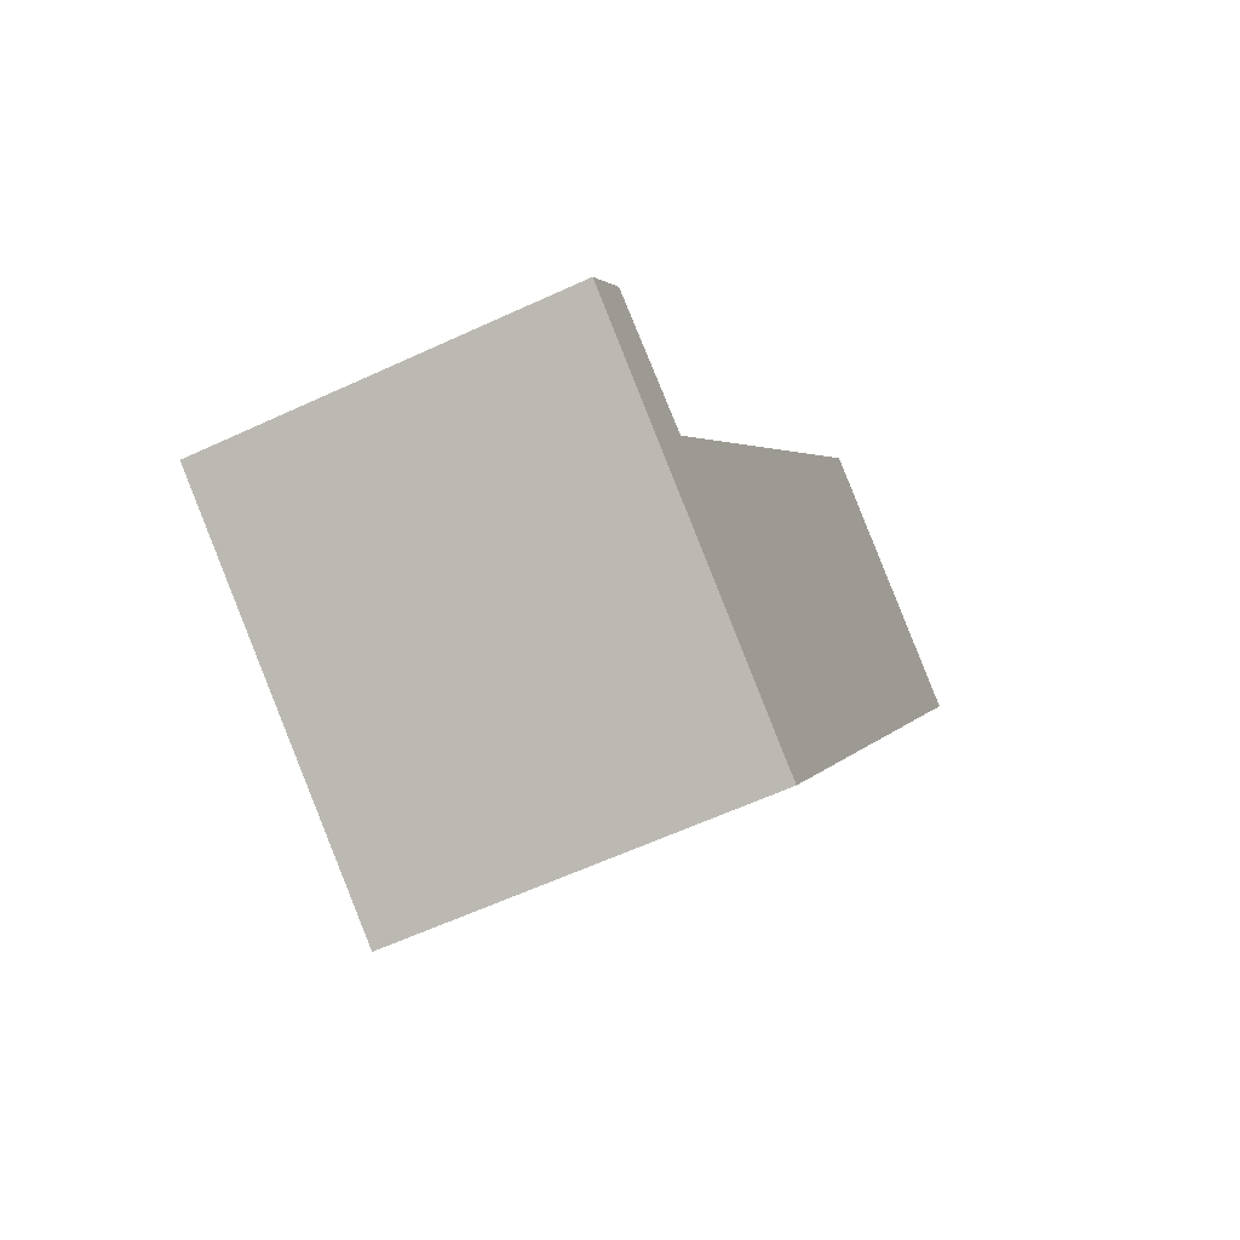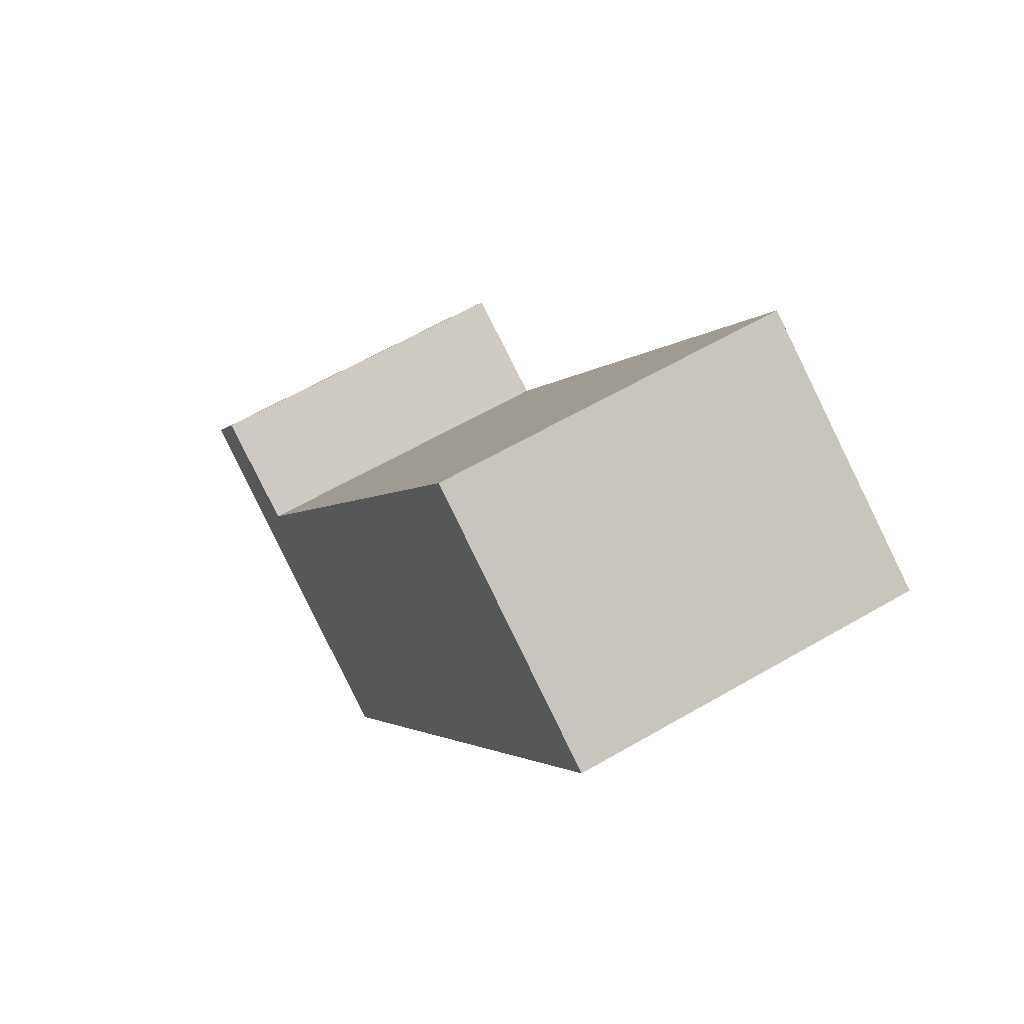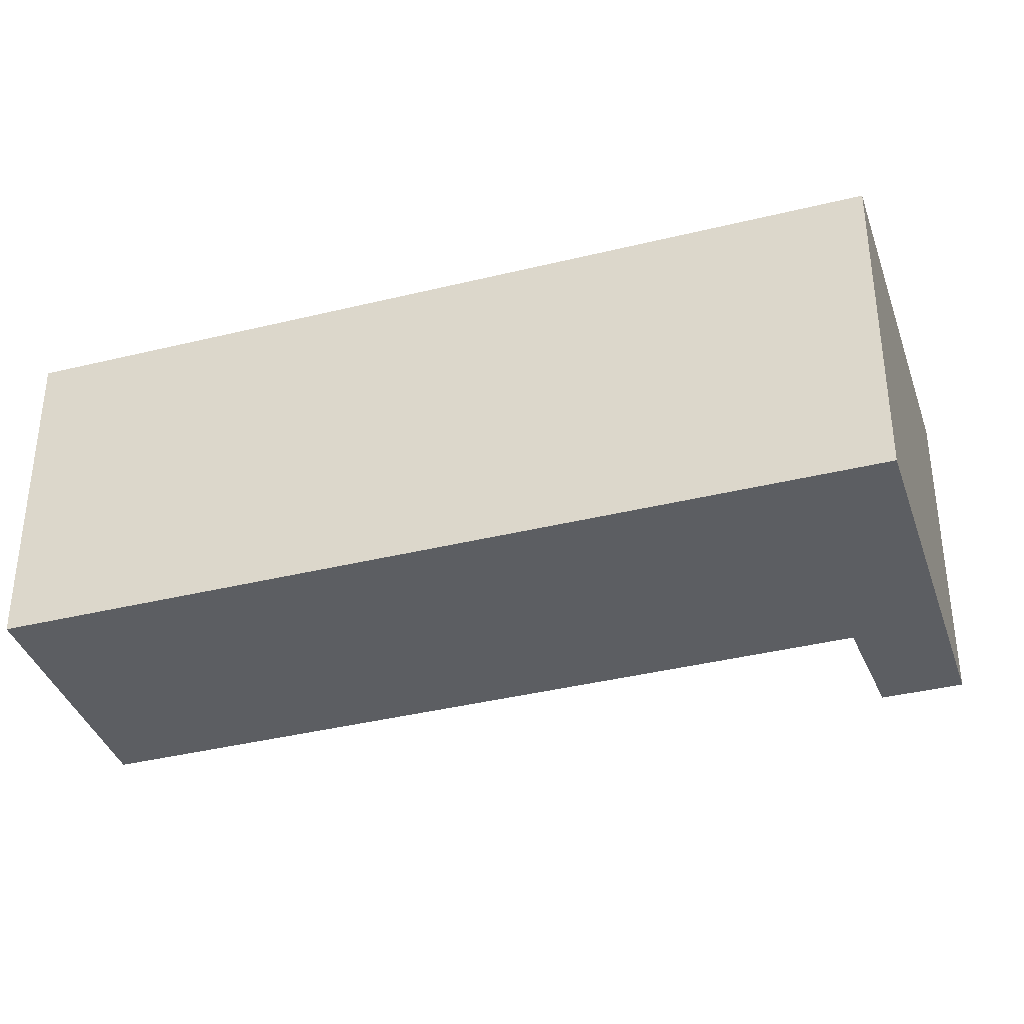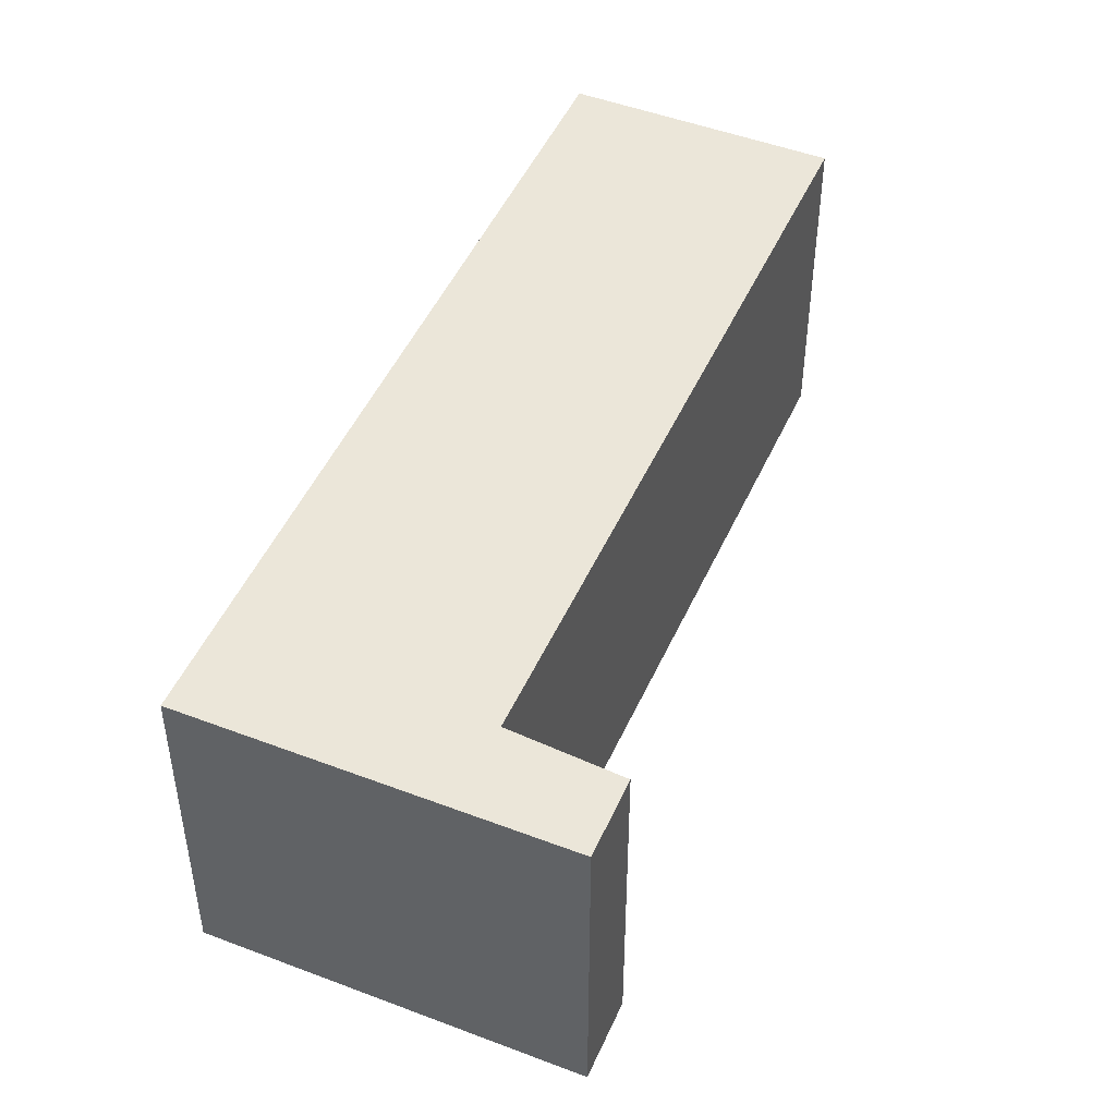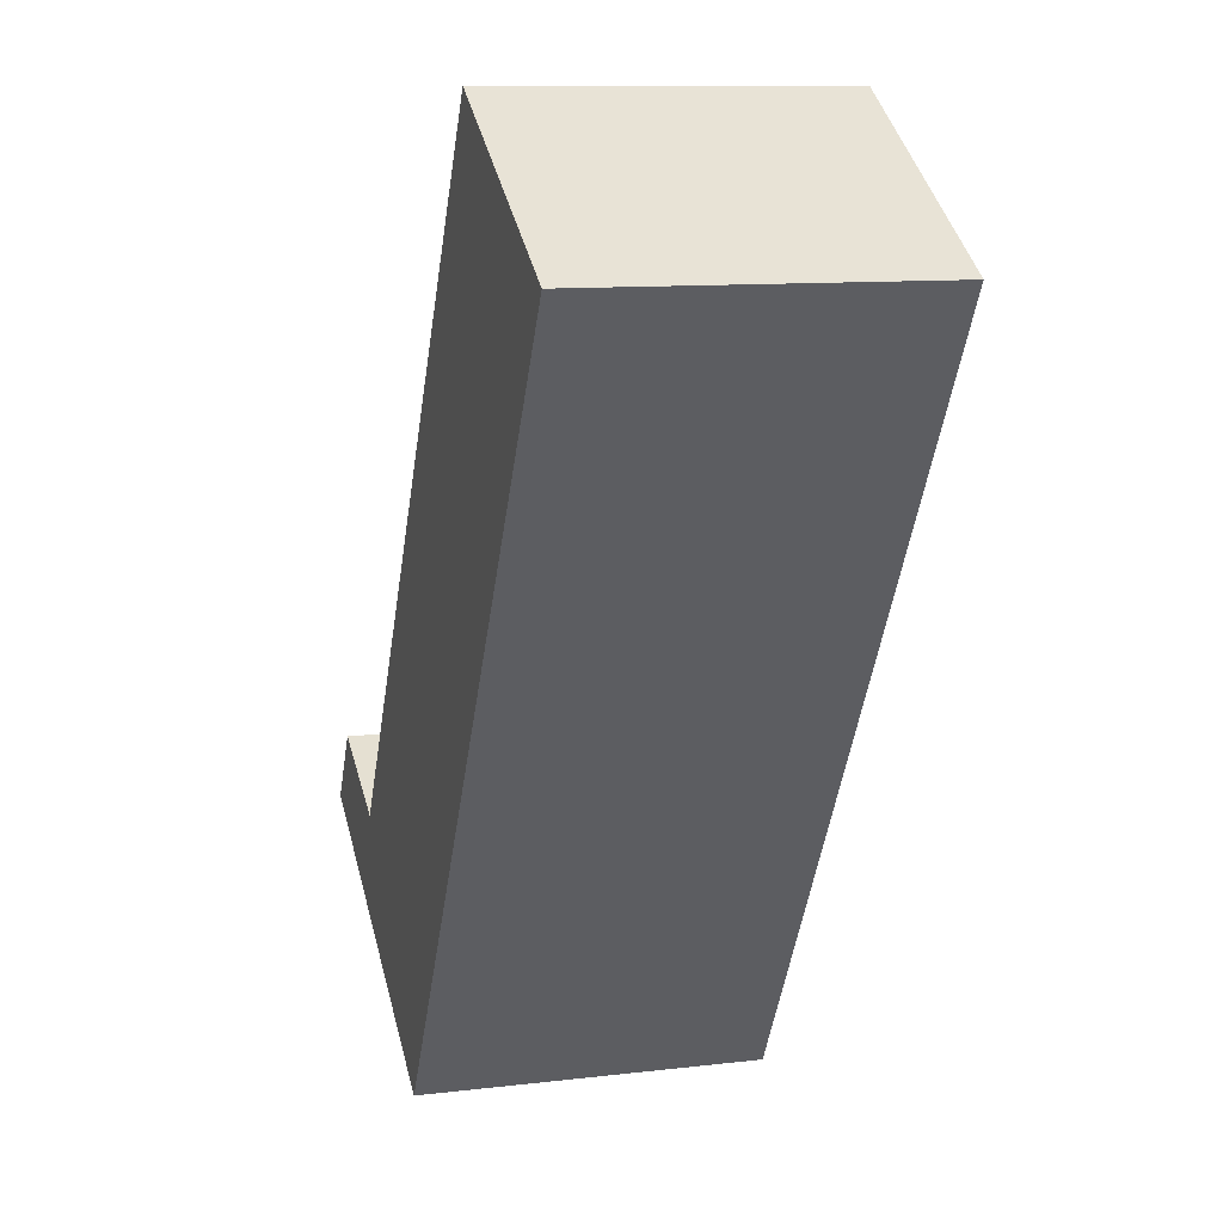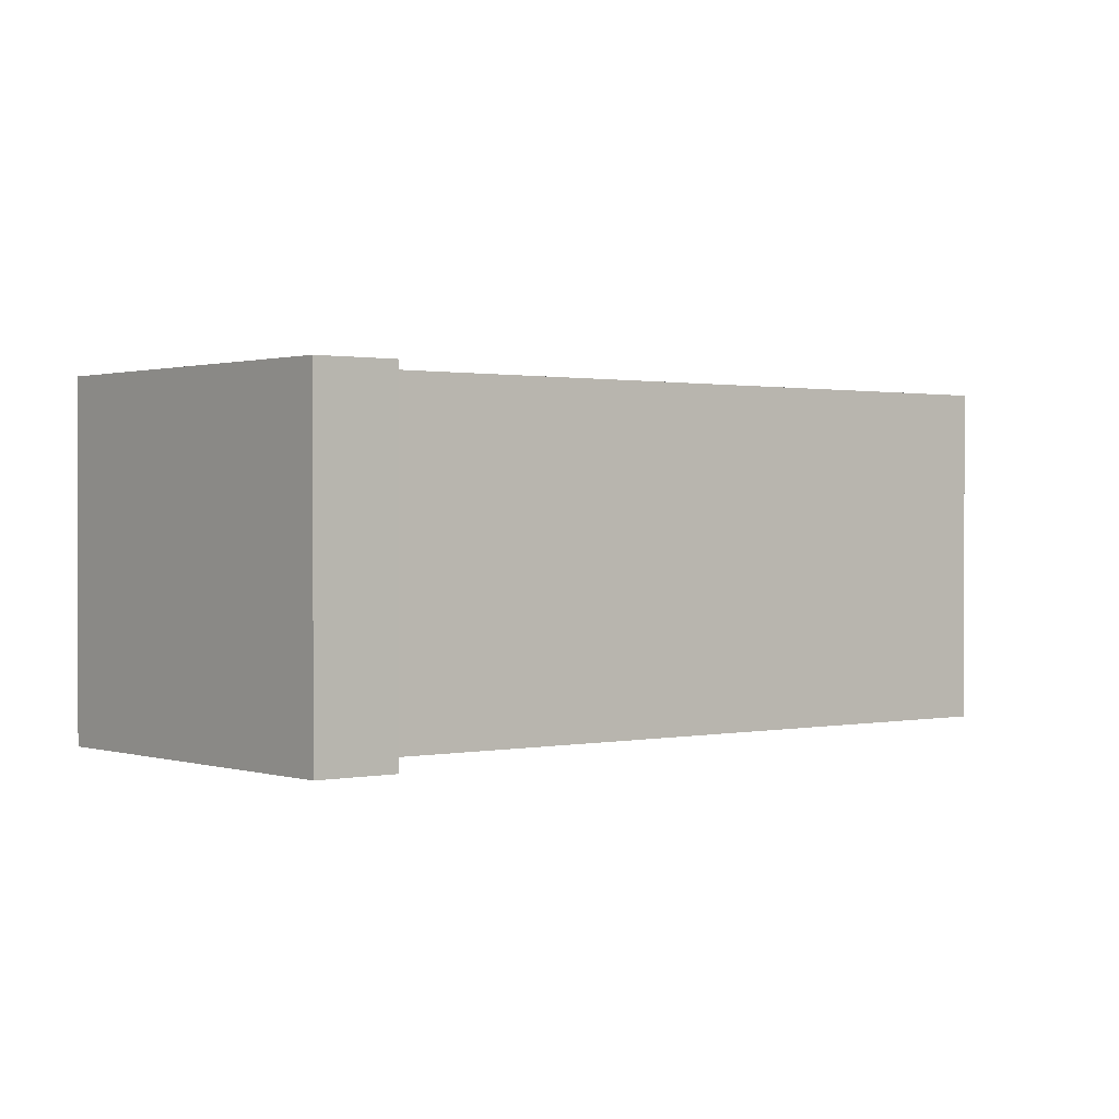
<metadata>
{"format":"obj","ext":"obj","renderer":"f3d","projection":"perspective","resolution":1024,"background":"white","views":[{"elev":-59.5,"azim":-64.4,"up":"+Z"},{"elev":60.6,"azim":59.2,"up":"+Z"},{"elev":-37.5,"azim":138.7,"up":"+Y"},{"elev":48.0,"azim":-125.6,"up":"+Y"},{"elev":10.7,"azim":73.5,"up":"+Z"},{"elev":0.9,"azim":-97.9,"up":"+Y"}]}
</metadata>
<code>
v  6.974 2.963 4.955
v  2.911 2.963 -1.761
v  4.931 2.963 6.191
v  1.306 2.963 0.146
v  0 2.963 1.814e-16
v  0.378 2.963 0.624
v  4.931 -3.791e-16 6.191
v  6.974 -3.034e-16 4.955
v  0.378 -3.821e-17 0.624
v  1.306 -8.94e-18 0.146
v  2.911 1.078e-16 -1.761
v  0 0 0
g defaultobject
f 1 2 3
f 4 3 2
f 5 4 2
f 6 4 5
f 7 1 3
f 1 7 8
f 9 4 6
f 4 9 10
f 8 2 1
f 2 8 11
f 11 5 2
f 5 11 12
f 12 6 5
f 6 12 9
f 10 3 4
f 3 10 7
f 7 11 8
f 11 7 10
f 11 10 9
f 11 9 12

</code>
